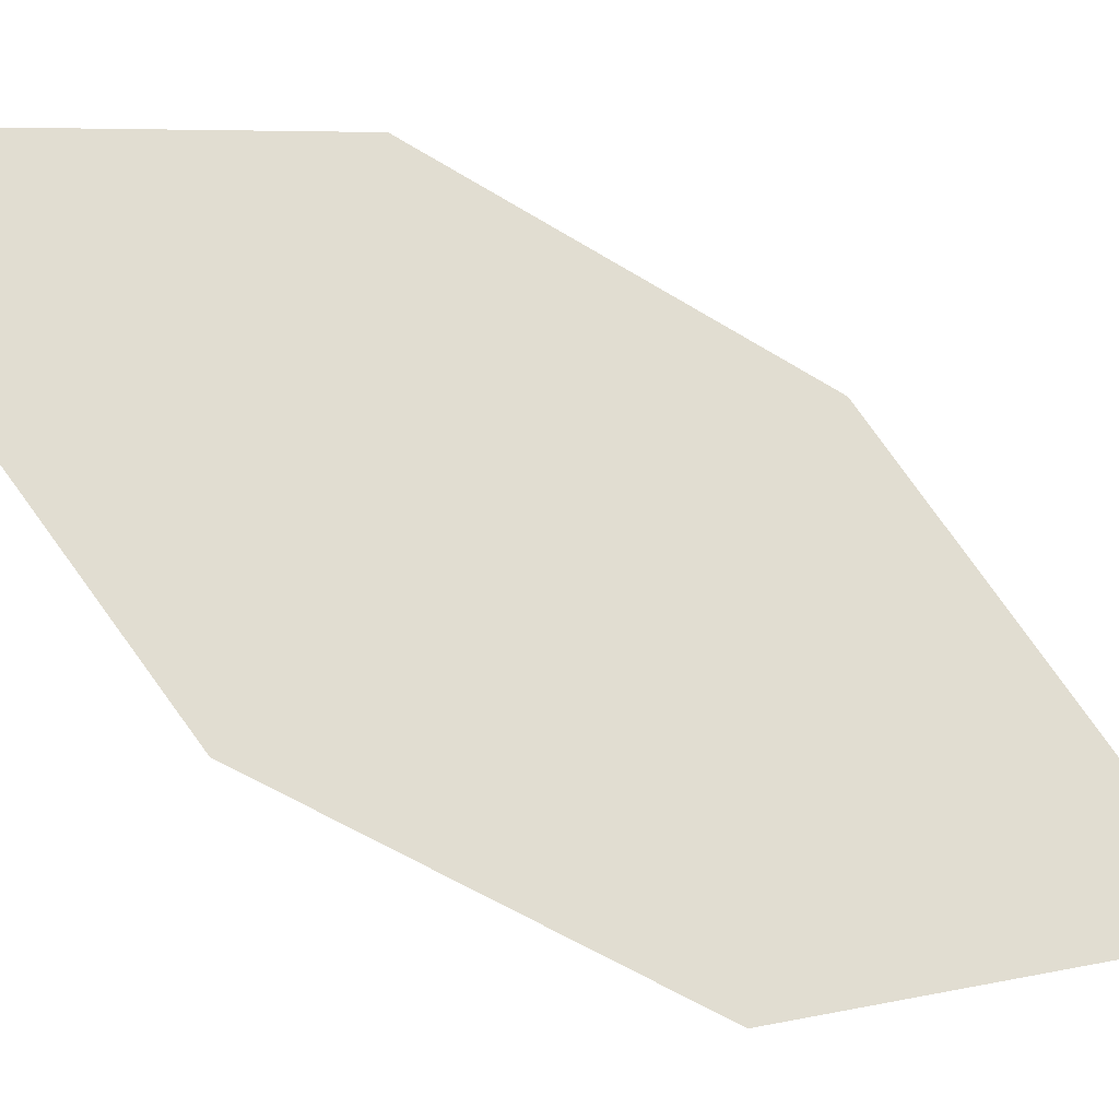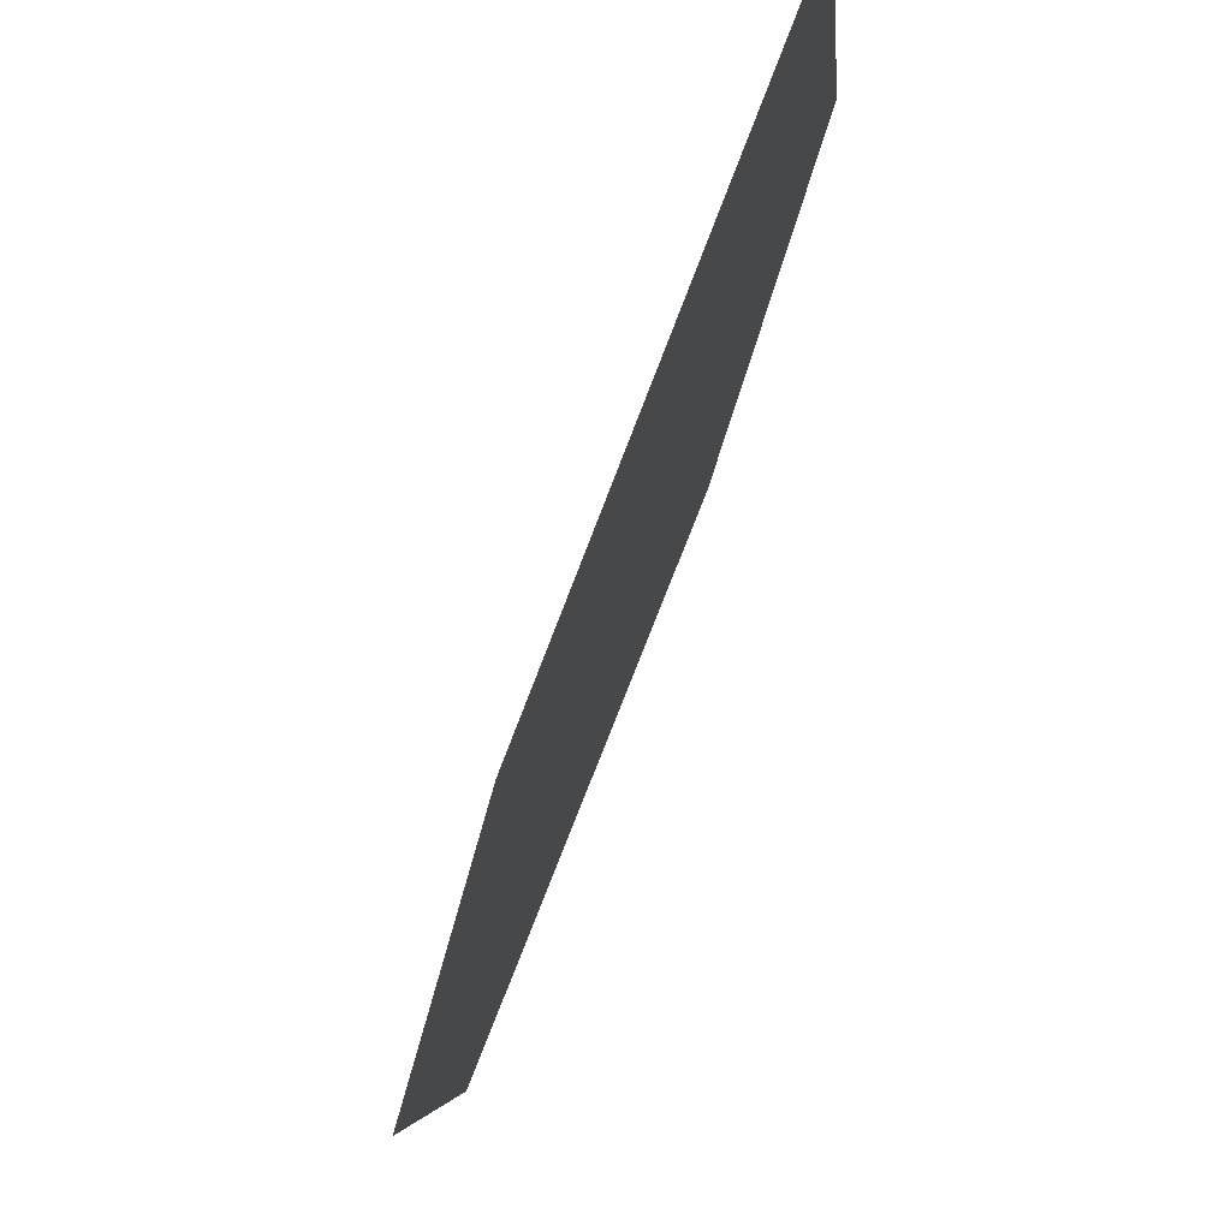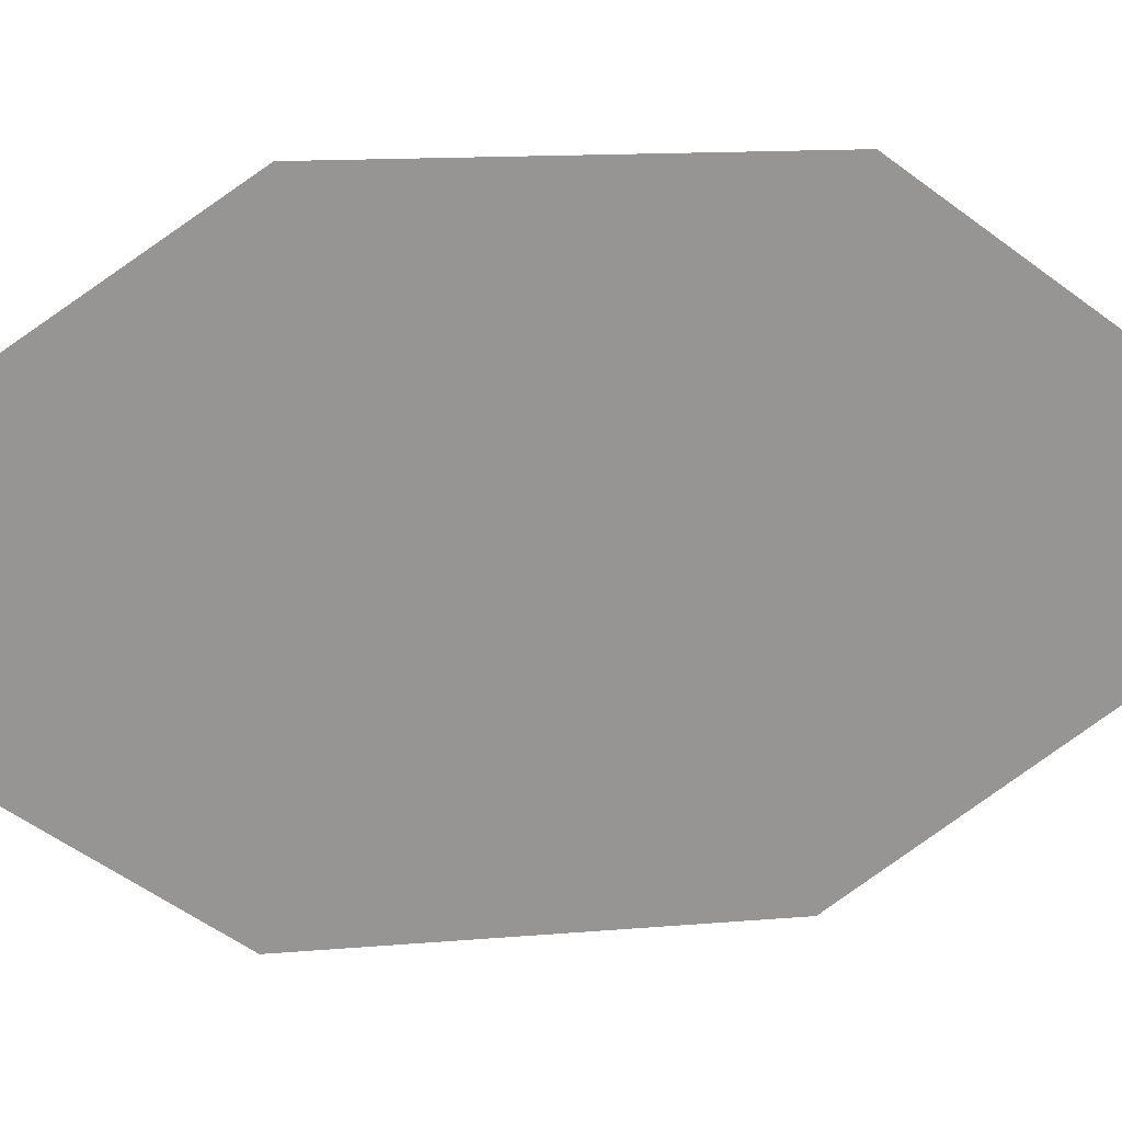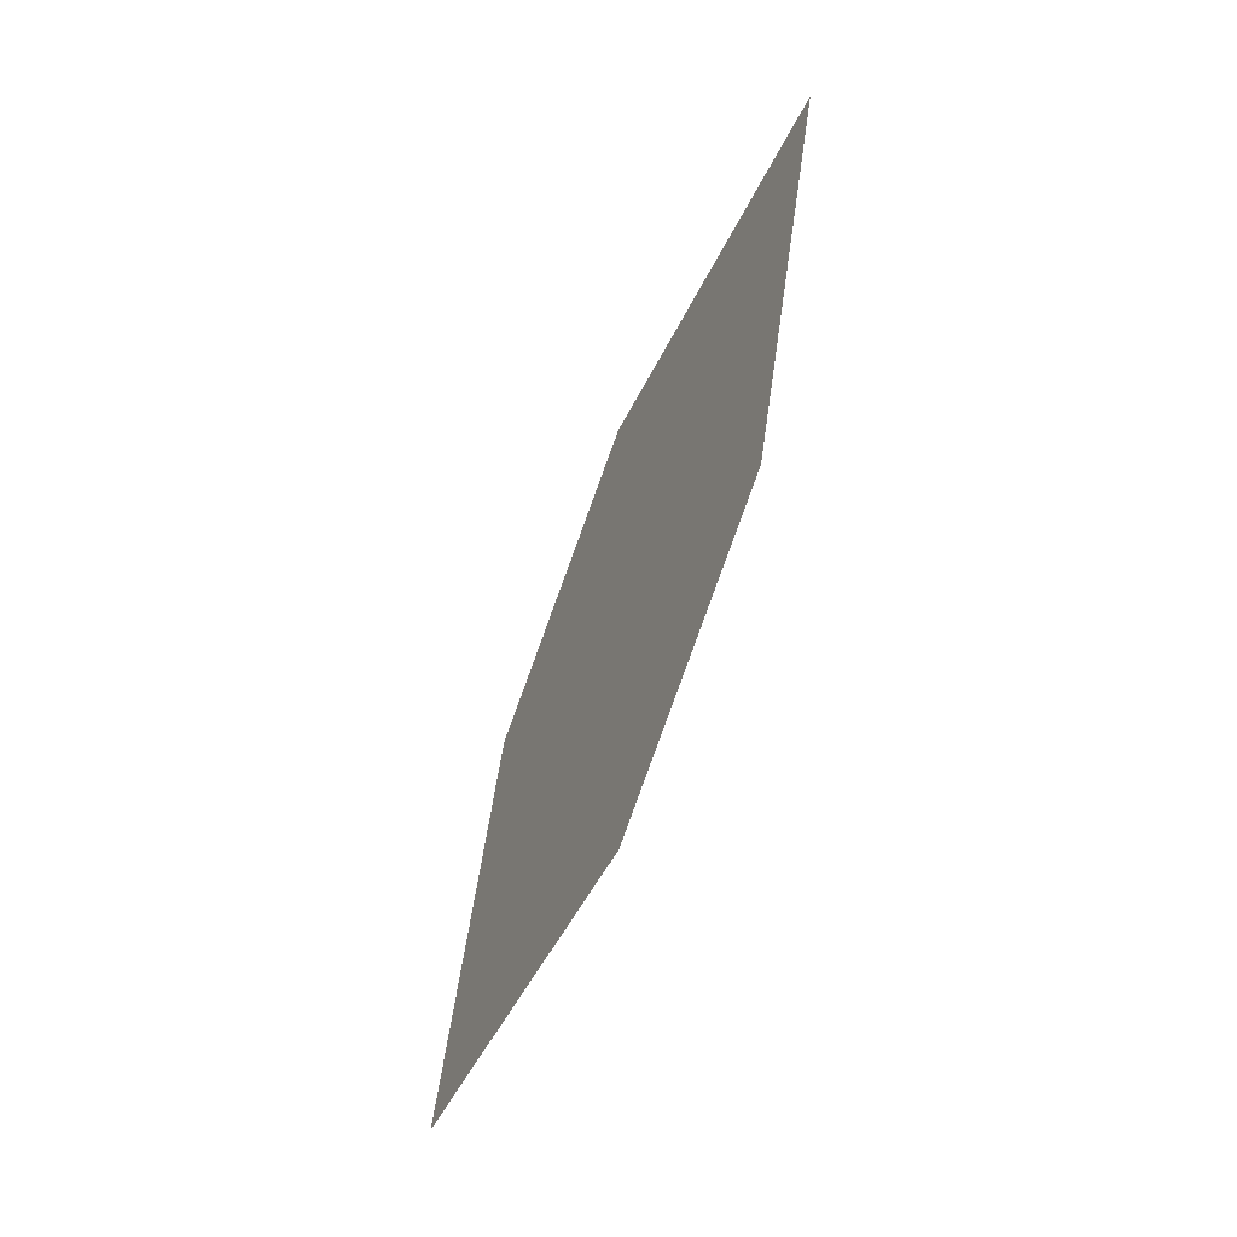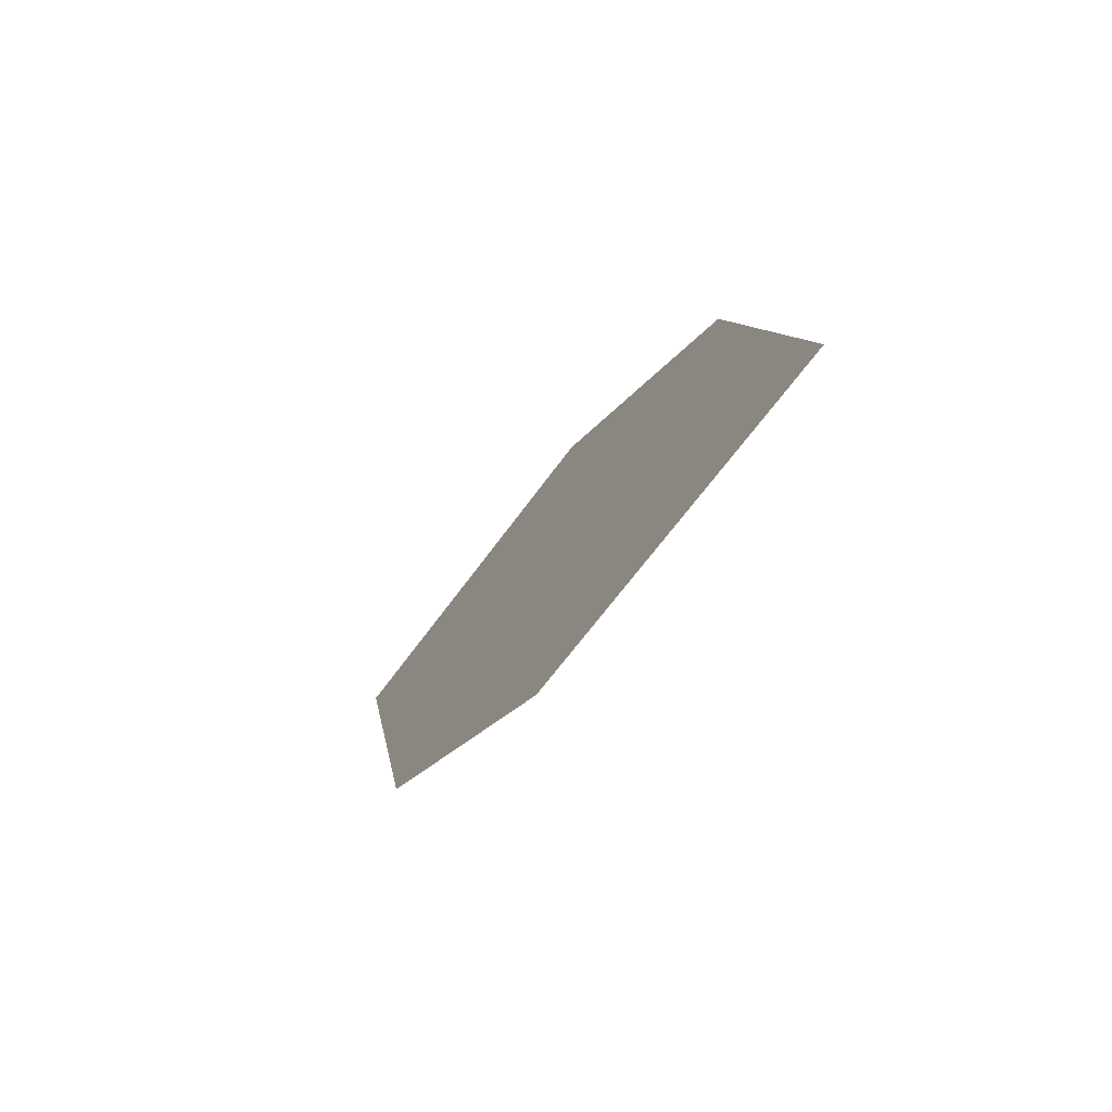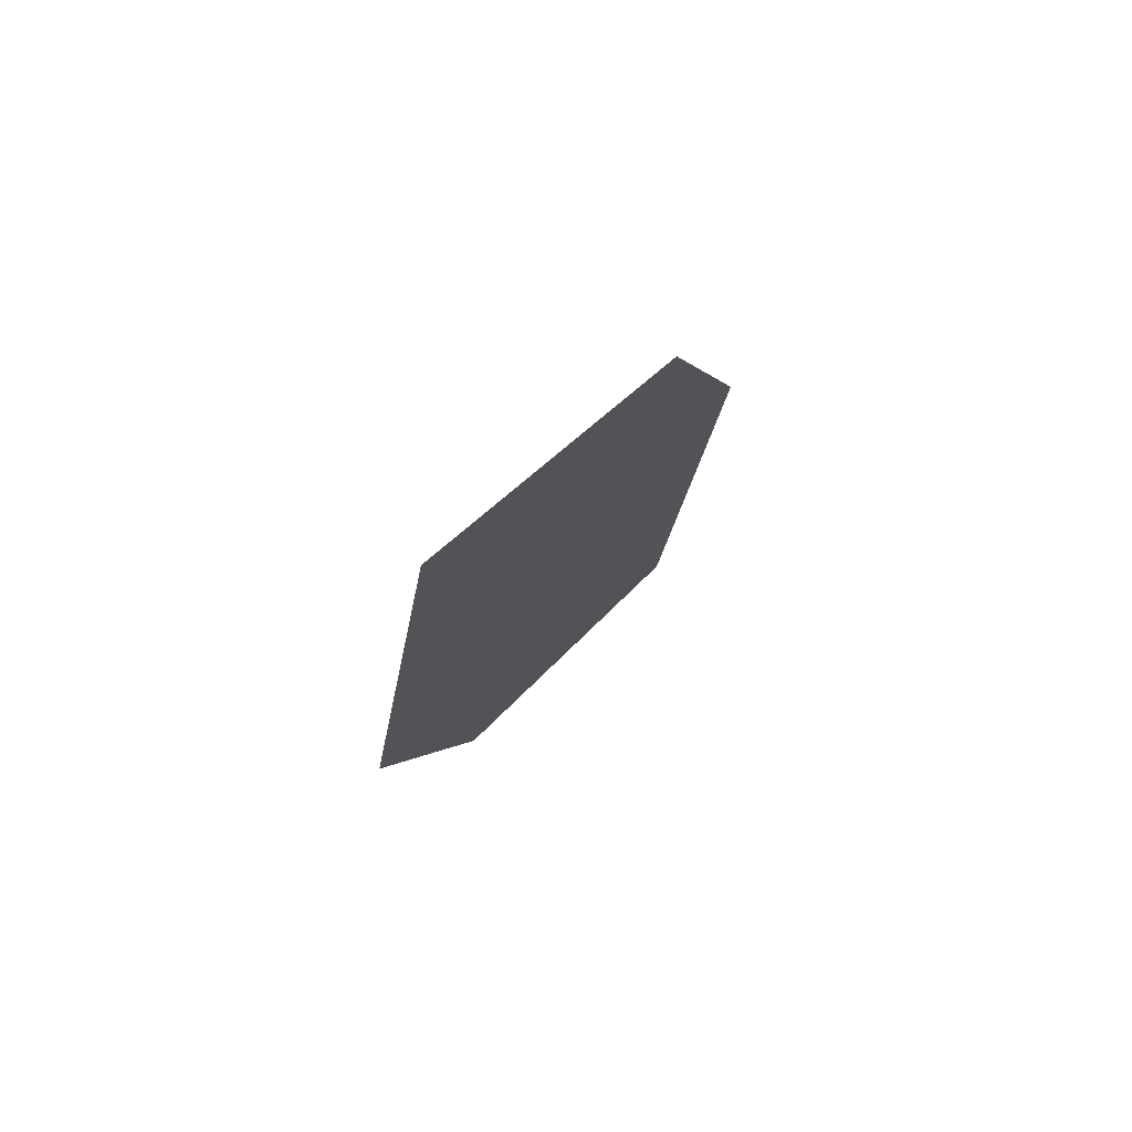
<metadata>
{"format":"obj","ext":"obj","renderer":"f3d","projection":"perspective","resolution":1024,"background":"white","views":[{"elev":-59.4,"azim":31.0,"up":"+Y"},{"elev":-38.2,"azim":-36.1,"up":"+Y"},{"elev":1.2,"azim":51.0,"up":"+Y"},{"elev":19.1,"azim":147.6,"up":"+Z"},{"elev":67.7,"azim":-175.0,"up":"+Z"},{"elev":-67.5,"azim":125.8,"up":"+Z"}]}
</metadata>
<code>
o leaves.222
v 0.2192 -0.09838 2.14
v 0.1911 -0.1288 2.174
v 0.1627 -0.1035 2.258
v 0.2096 -0.07143 2.185
v 0.1908 -0.07315 2.224
v 0.1723 -0.1305 2.213
f 1 2 6 3
f 1 3 5 4

</code>
